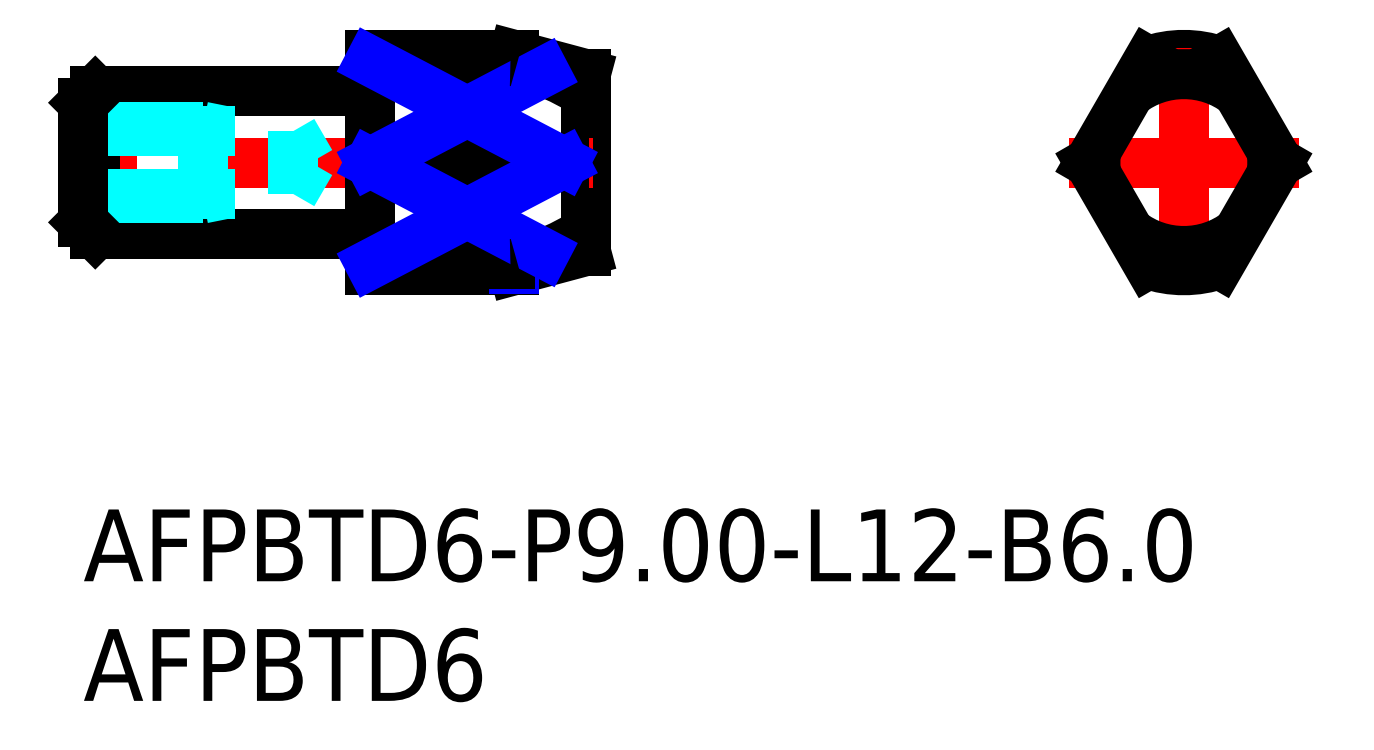
<metadata>
{"format":"dxf","ext":"dxf","renderer":"ezdxf+matplotlib","layout":"modelspace","background":"white","min_lineweight":24,"dpi":150}
</metadata>
<code>
0
SECTION
2
ENTITIES
0
INSERT
8
MSM_CONTINUOUS
2
*U4
10
0
20
0
30
0
0
INSERT
8
MSM_CONTINUOUS
2
*U5
10
0
20
0
30
0
0
LINE
8
MSM_CONTINUOUS
10
21
20
18.2
30
0
11
21
21
10.8
31
0
0
LINE
8
MSM_NARROW
10
18
20
18.95
30
0
11
18
21
18.77
31
0
0
LINE
8
MSM_CONTINUOUS
10
18
20
19
30
0
11
12
21
19
31
0
0
LINE
8
MSM_CENTER
10
21.3
20
14.5
30
0
11
-0.3
21
14.5
31
0
0
LINE
8
MSM_CONTINUOUS
10
21
20
18.2
30
0
11
18
21
19
31
0
0
LINE
8
MSM_CONTINUOUS
10
21
20
10.8
30
0
11
18
21
10
31
0
0
LINE
8
MSM_CONTINUOUS
10
12
20
10
30
0
11
18
21
10
31
0
0
LINE
8
MSM_CONTINUOUS
10
12
20
19
30
0
11
12
21
10
31
0
0
LINE
8
MSM_CENTER
10
50.8
20
14.5
30
0
11
41.2
21
14.5
31
0
0
ARC
8
MSM_CONTINUOUS
10
46
20
14.5
30
0
40
4.5
50
70.53
51
109.5
0
LINE
8
MSM_CENTER
10
46
20
19.3
30
0
11
46
21
9.7
31
0
0
LINE
8
MSM_CONTINUOUS
10
0.5
20
17.5
30
0
11
0.5
21
11.5
31
0
0
LINE
8
MSM_CONTINUOUS
10
11.8
20
11.5
30
0
11
0.5
21
11.5
31
0
0
ARC
8
MSM_CONTINUOUS
10
11.8
20
11.3
30
0
40
0.2
50
0
51
90
0
LINE
8
MSM_CONTINUOUS
10
11.8
20
17.5
30
0
11
0.5
21
17.5
31
0
0
ARC
8
MSM_CONTINUOUS
10
11.8
20
17.7
30
0
40
0.2
50
270
51
0
0
ARC
8
MSM_CONTINUOUS
10
46
20
14.5
30
0
40
3.696
50
52.27
51
127.7
0
LINE
8
MSM_DASHED
10
0
20
16
30
0
11
5
21
16
31
0
0
LINE
8
MSM_DASHED
10
0
20
15.8
30
0
11
8.749
21
15.8
31
0
0
LINE
8
MSM_DASHED
10
0
20
13.2
30
0
11
8.749
21
13.2
31
0
0
LINE
8
MSM_DASHED
10
0
20
13
30
0
11
5
21
13
31
0
0
LINE
8
MSM_DASHED
10
5
20
16
30
0
11
6
21
15.8
31
0
0
LINE
8
MSM_DASHED
10
8.749
20
13.2
30
0
11
8.749
21
15.8
31
0
0
LINE
8
MSM_DASHED
10
8.749
20
13.2
30
0
11
9.5
21
14.5
31
0
0
LINE
8
MSM_DASHED
10
8.749
20
15.8
30
0
11
9.5
21
14.5
31
0
0
LINE
8
MSM_DASHED
10
5
20
13
30
0
11
6
21
13.2
31
0
0
LINE
8
MSM_DASHED
10
5
20
13
30
0
11
5
21
16
31
0
0
LINE
8
MSM_CONTINUOUS
10
0
20
12
30
0
11
0
21
17
31
0
0
LINE
8
MSM_CONTINUOUS
10
0.5
20
17.5
30
0
11
0
21
17
31
0
0
LINE
8
MSM_CONTINUOUS
10
0.5
20
11.5
30
0
11
0
21
12
31
0
0
LINE
8
MSM_CONTINUOUS
10
47.5
20
18.74
30
0
11
49.95
21
14.5
31
0
0
LINE
8
MSM_CONTINUOUS
10
44.5
20
18.74
30
0
11
42.05
21
14.5
31
0
0
ARC
8
MSM_CONTINUOUS
10
46
20
14.5
30
0
40
3.696
50
172.3
51
187.7
0
ARC
8
MSM_CONTINUOUS
10
46
20
14.5
30
0
40
4.5
50
250.5
51
289.5
0
LINE
8
MSM_CONTINUOUS
10
47.5
20
10.26
30
0
11
49.95
21
14.5
31
0
0
LINE
8
MSM_CONTINUOUS
10
44.5
20
10.26
30
0
11
42.05
21
14.5
31
0
0
ARC
8
MSM_CONTINUOUS
10
46
20
14.5
30
0
40
3.696
50
352.3
51
7.726
0
ARC
8
MSM_CONTINUOUS
10
46
20
14.5
30
0
40
3.696
50
232.3
51
307.7
0
ARC
8
MSM_CONTINUOUS
10
14.49
20
6.699
30
0
40
12.54
50
58.76
51
73.08
0
ARC
8
MSM_CONTINUOUS
10
14.49
20
25.72
30
0
40
12.54
50
296.5
51
301.2
0
ARC
8
MSM_CONTINUOUS
10
14.49
20
22.3
30
0
40
12.54
50
286.9
51
301.2
0
ARC
8
MSM_CONTINUOUS
10
14.49
20
3.279
30
0
40
12.54
50
58.76
51
63.46
0
LINE
8
MSM_NARROW
10
18
20
10.23
30
0
11
18
21
10.05
31
0
0
LINE
8
MSM_CONTINUOUS
10
17.85
20
18.74
30
0
11
12
21
18.74
31
0
0
LINE
8
MSM_CONTINUOUS
10
17.85
20
10.26
30
0
11
12
21
10.26
31
0
0
LINE
8
MSM_CONTINUOUS
10
12
20
14.5
30
0
11
20.1
21
14.5
31
0
0
LINE
8
MSM_NARROW
10
12
20
18.74
30
0
11
20.1
21
14.5
31
0
0
LINE
8
MSM_NARROW
10
12
20
14.5
30
0
11
19.26
21
18.3
31
0
0
LINE
8
MSM_NARROW
10
12
20
10.26
30
0
11
20.1
21
14.5
31
0
0
LINE
8
MSM_NARROW
10
12
20
14.5
30
0
11
19.26
21
10.7
31
0
0
ARC
8
MSM_CONTINUOUS
10
17.85
20
11.26
30
0
40
1
50
270
51
286.9
0
ARC
8
MSM_CONTINUOUS
10
17.85
20
17.74
30
0
40
1
50
73.08
51
90
0
ENDSEC
0
EOF

</code>
